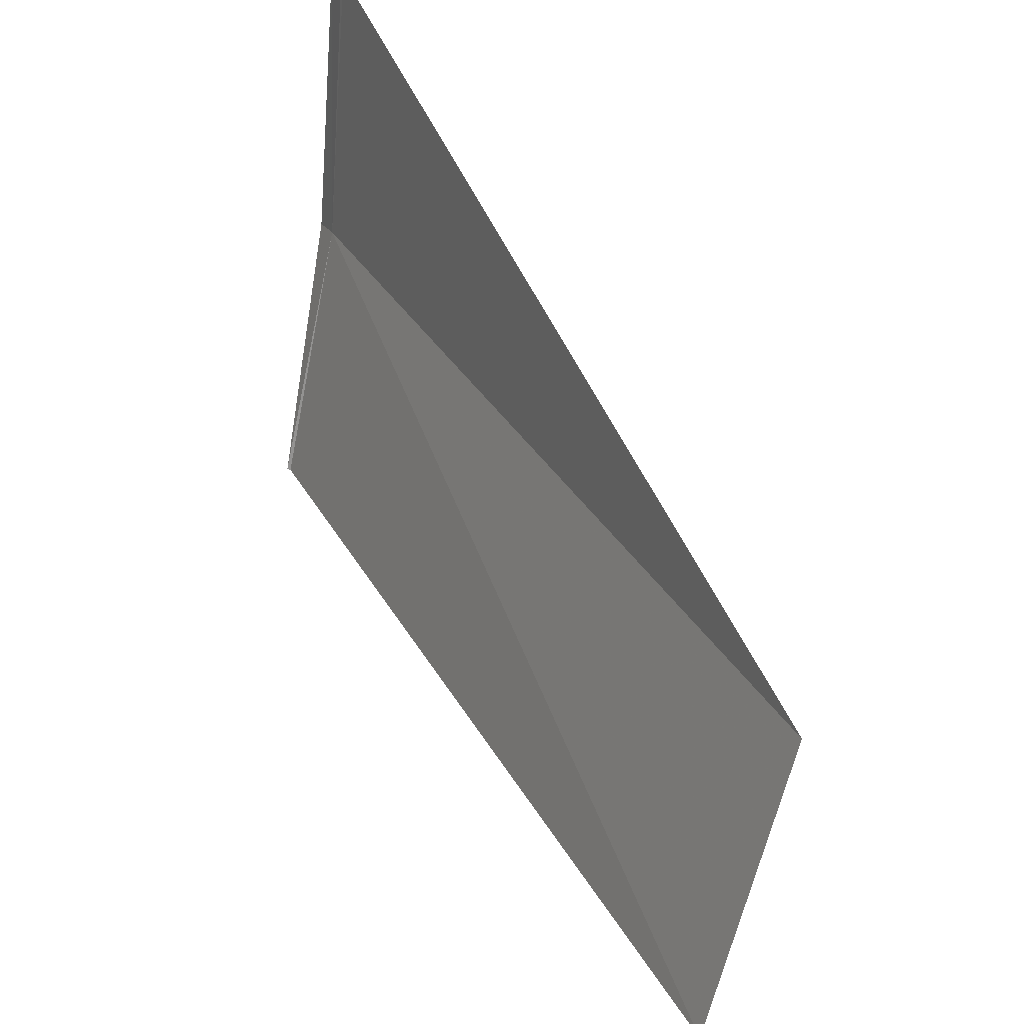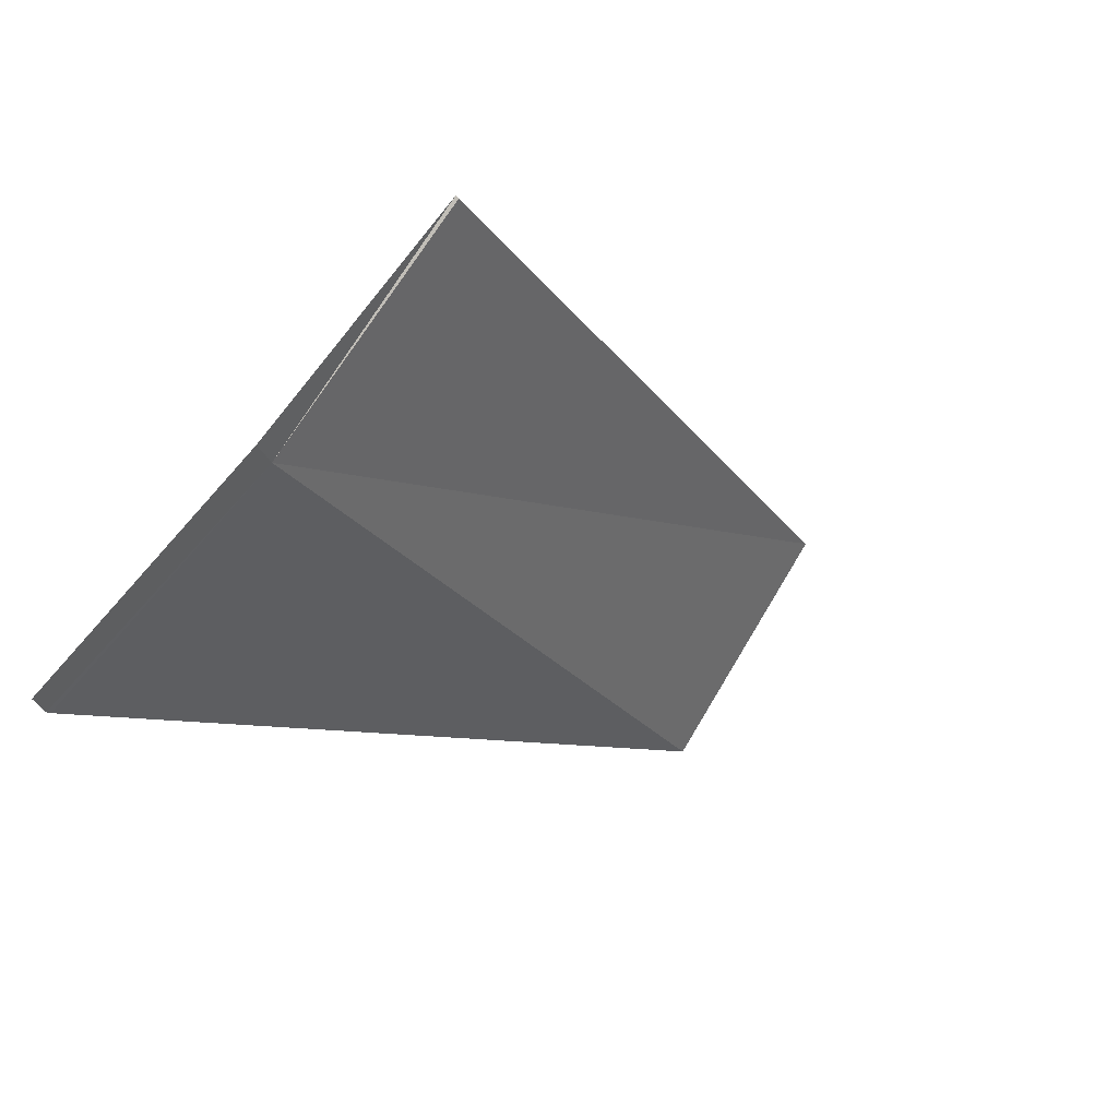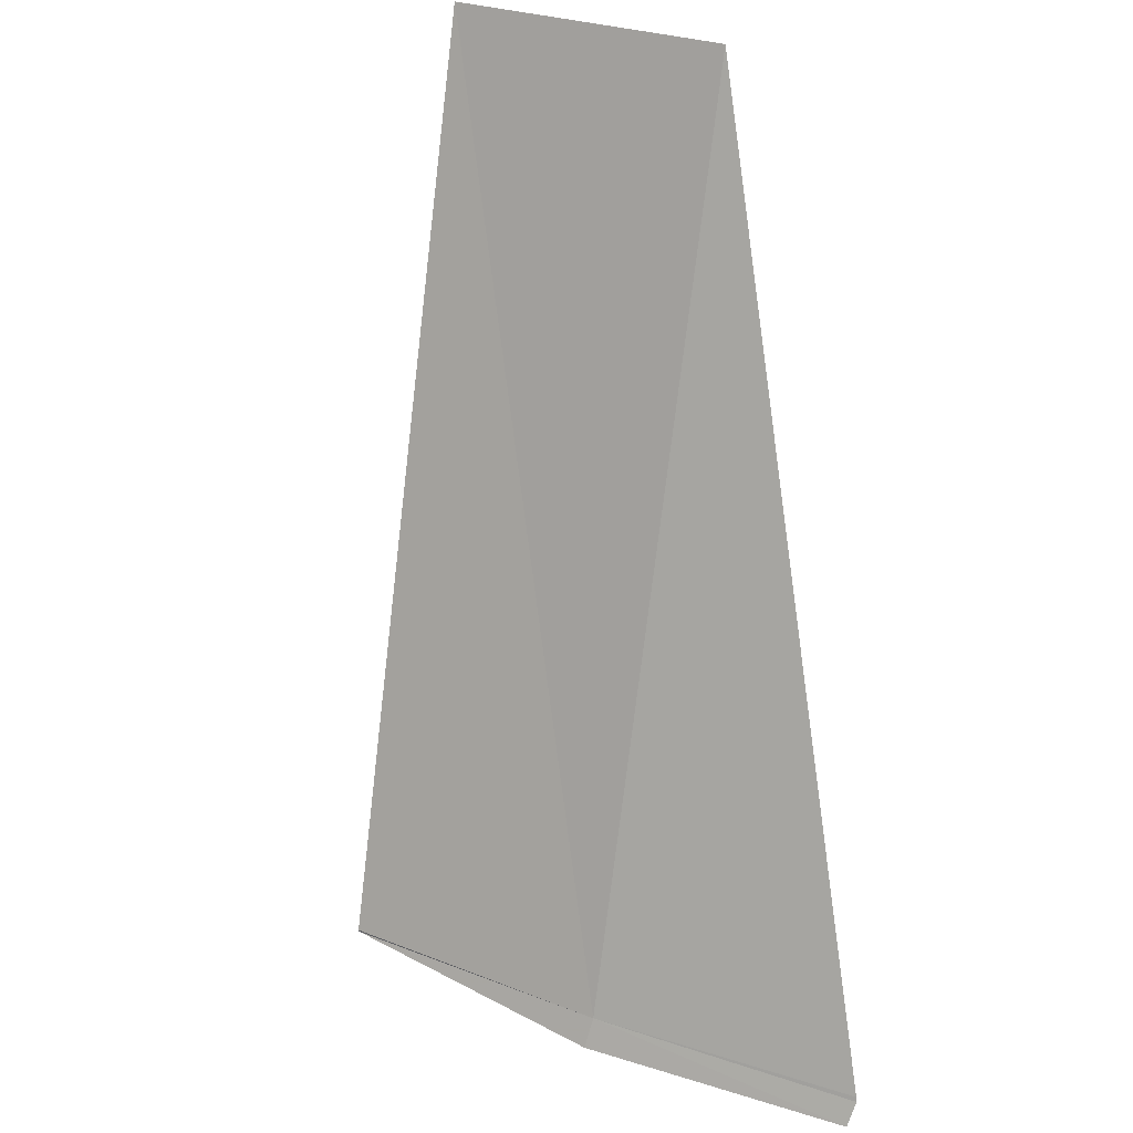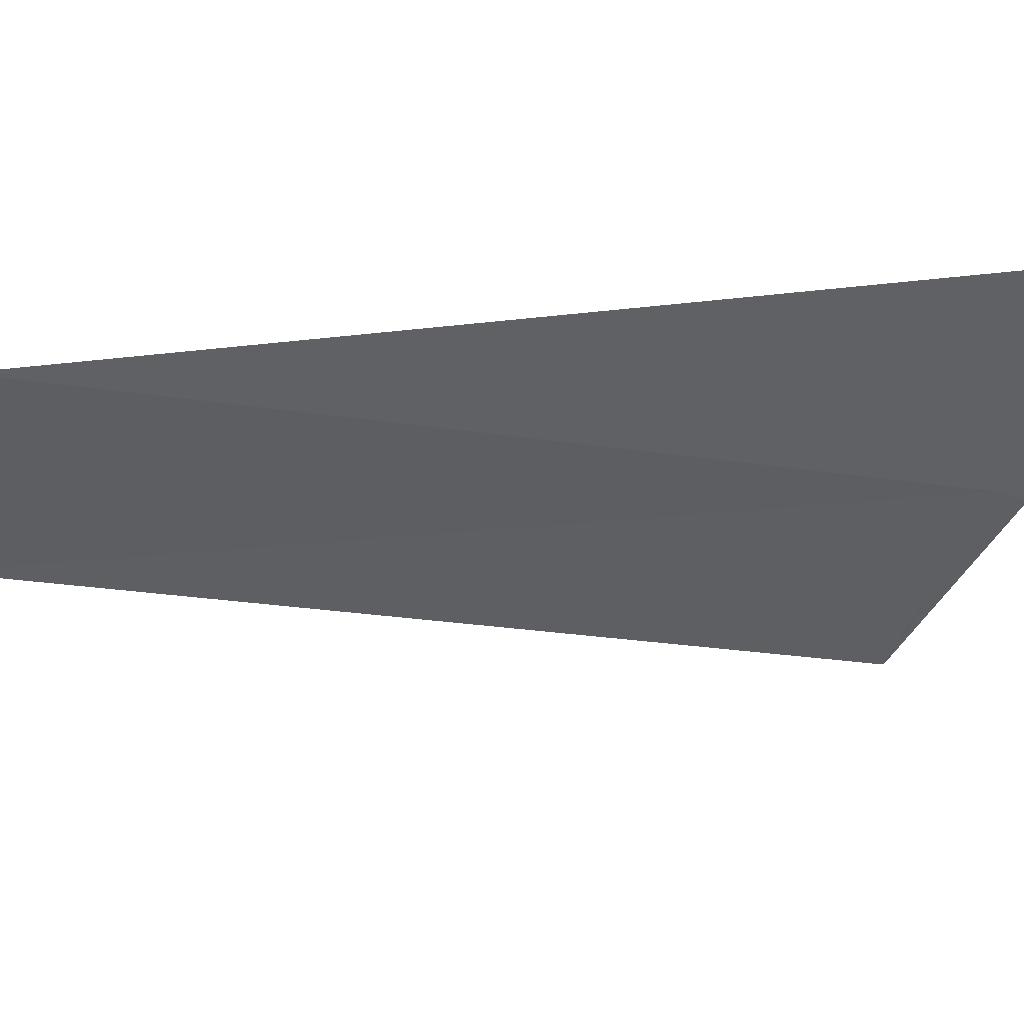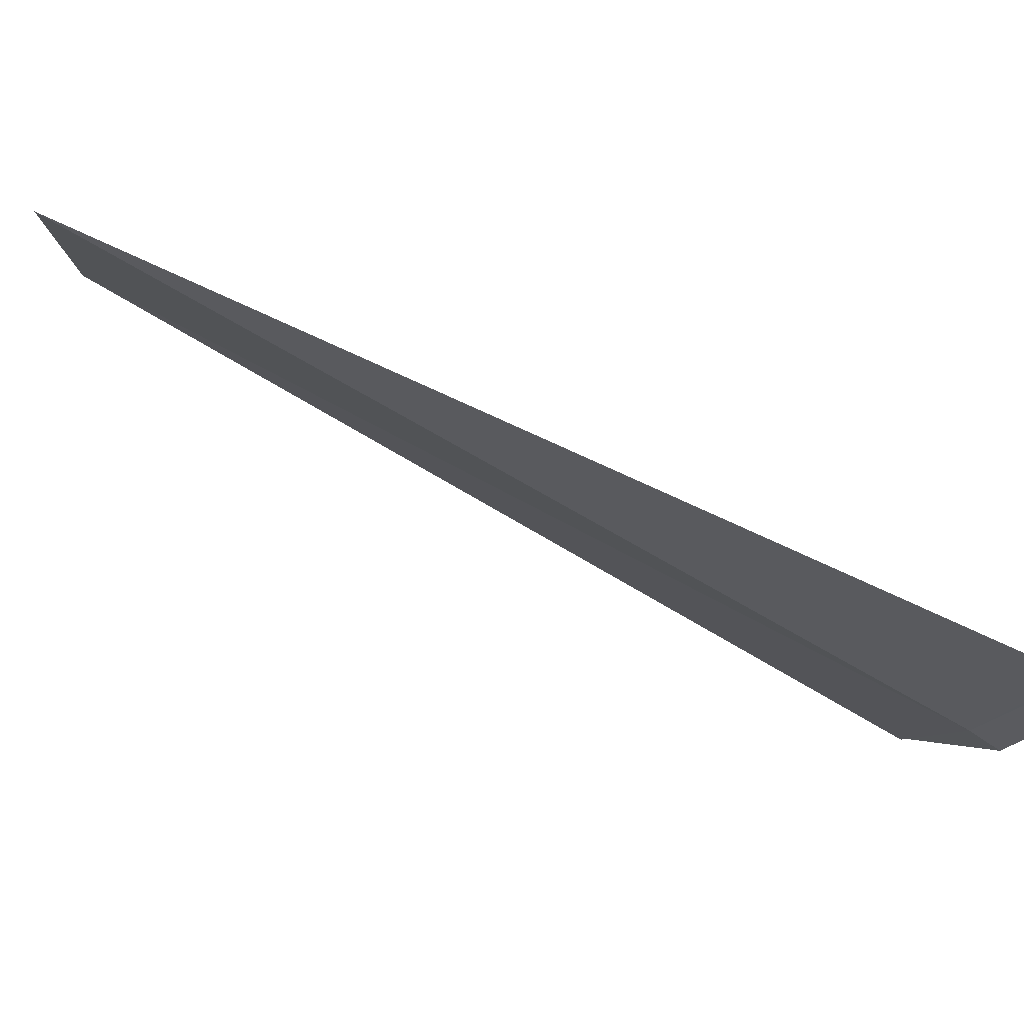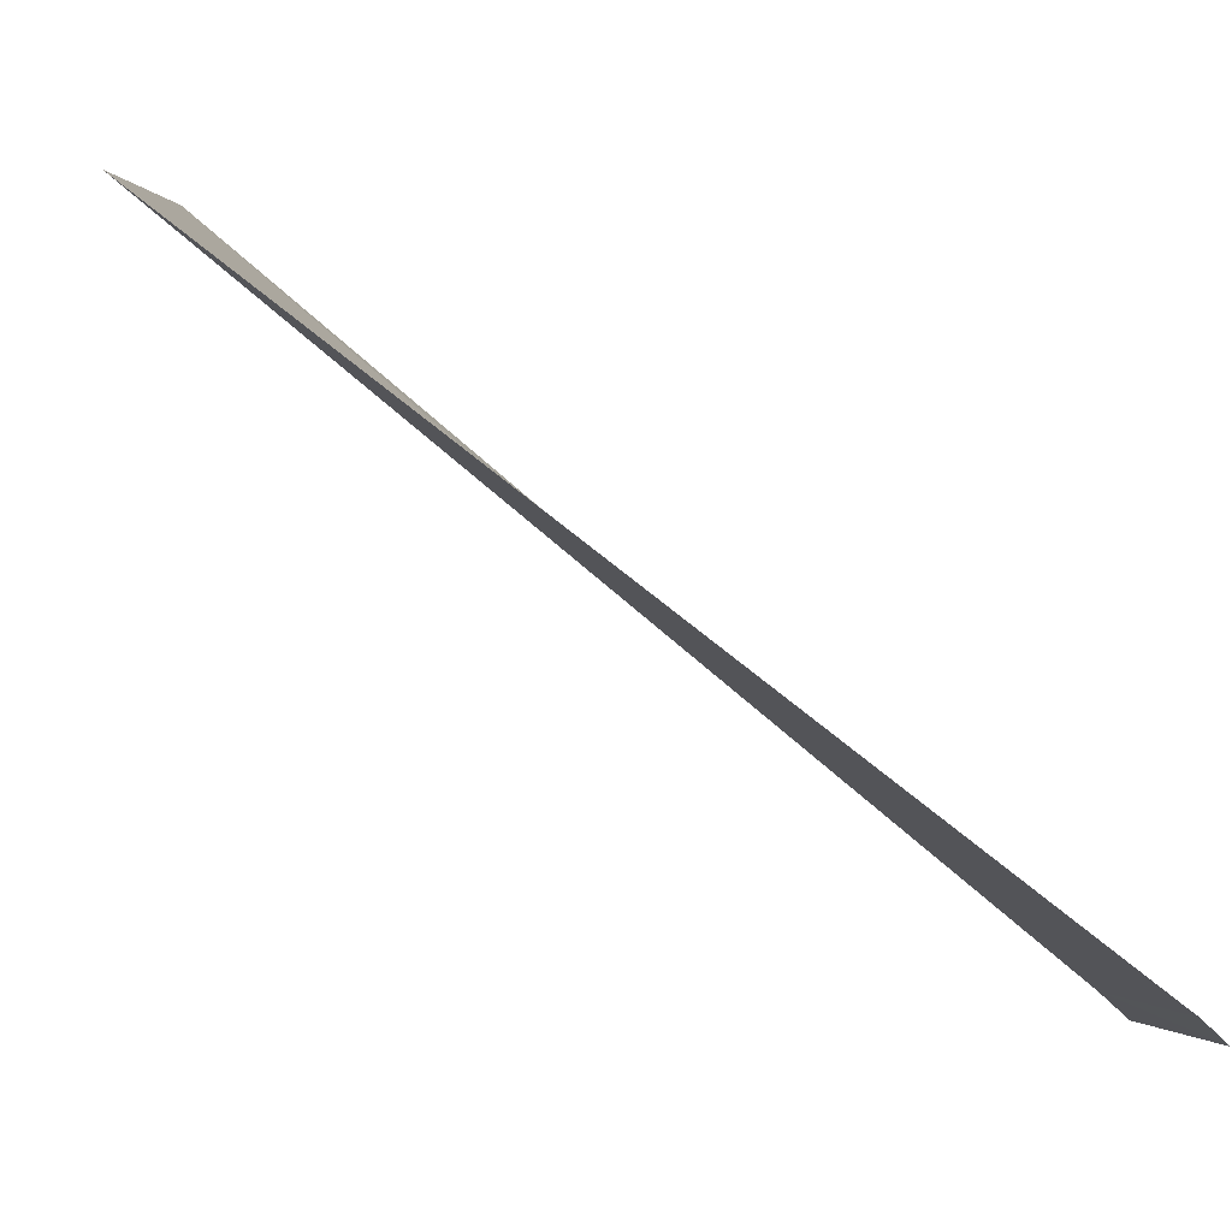
<metadata>
{"format":"obj","ext":"obj","renderer":"f3d","projection":"perspective","resolution":1024,"background":"white","views":[{"elev":44.6,"azim":-160.3,"up":"+Z"},{"elev":-68.6,"azim":138.5,"up":"+Y"},{"elev":-32.6,"azim":-84.2,"up":"+Y"},{"elev":29.3,"azim":-52.4,"up":"+Z"},{"elev":58.6,"azim":-17.4,"up":"+Z"},{"elev":67.6,"azim":-6.4,"up":"+Z"}]}
</metadata>
<code>
v 20.08 17.41 4.402
v 20.08 17.47 4.268
v 20.09 17.47 4.268
v 20.08 17.36 4.542
v 20.08 17.36 4.542
v 19.73 17.83 4.364
v 19.71 17.77 4.504
v 20.09 17.35 4.536
v 20.09 17.39 4.396
f 1 3 2
f 1 5 4
f 1 2 6
f 1 6 7
f 1 7 5
f 1 4 8
f 1 9 3
f 1 8 9

</code>
